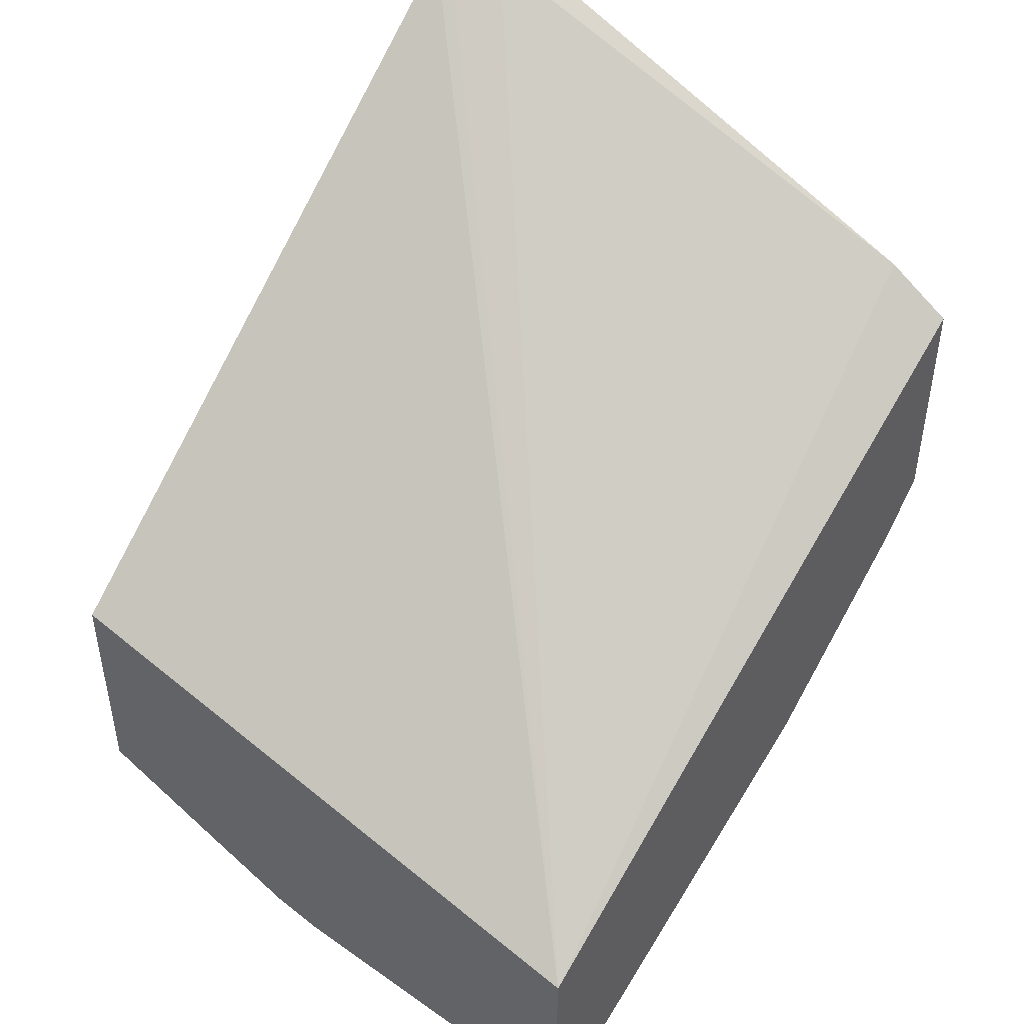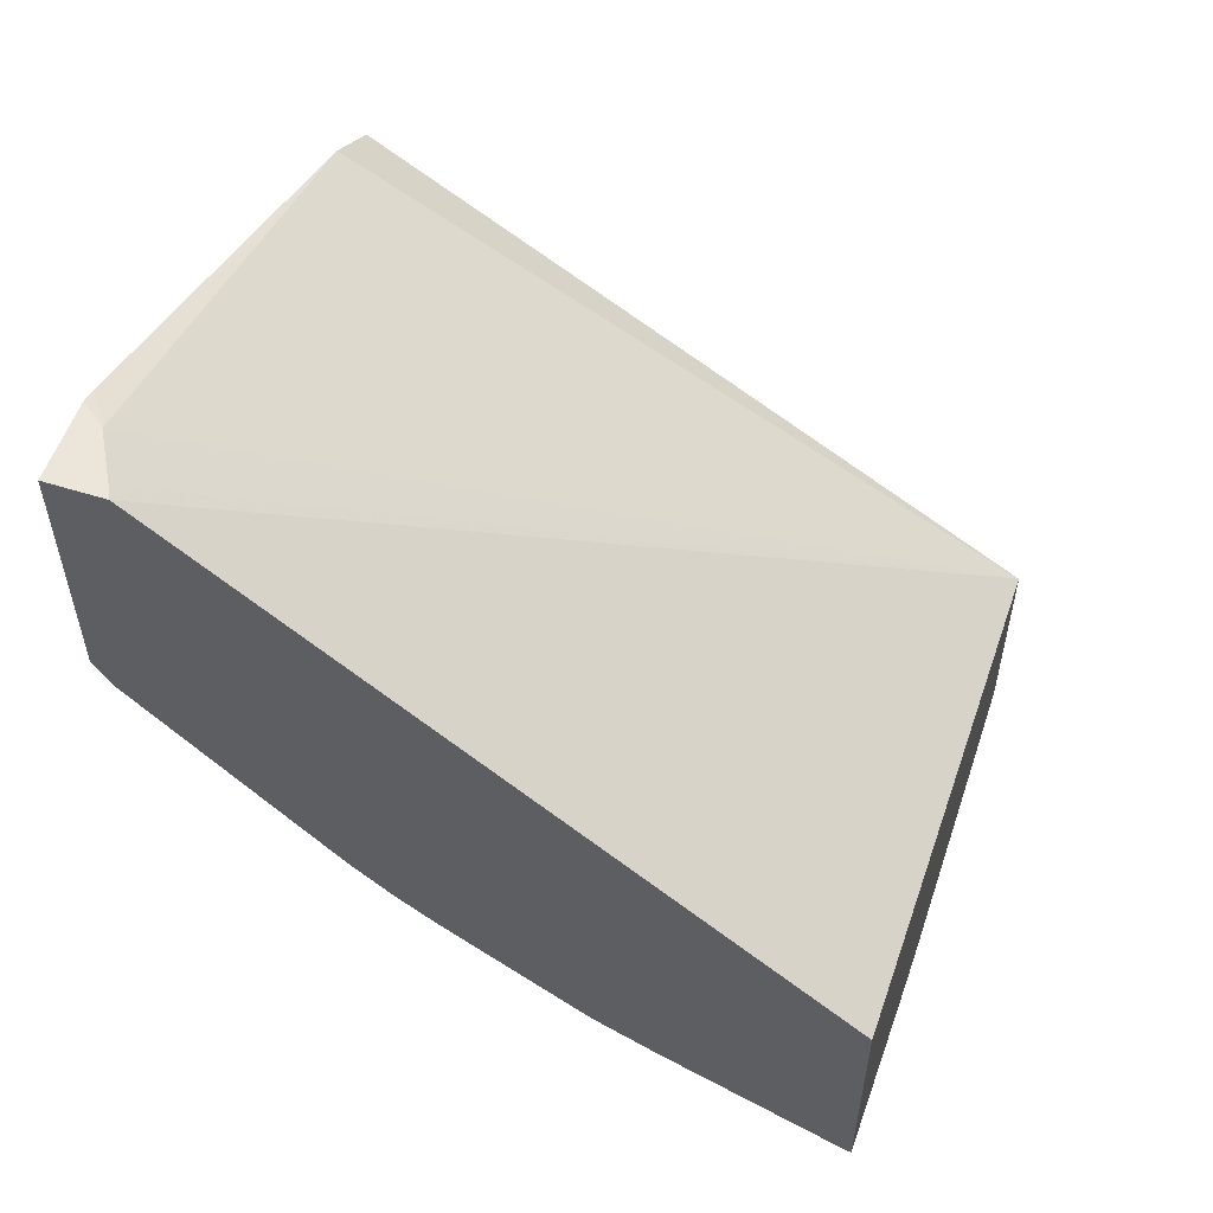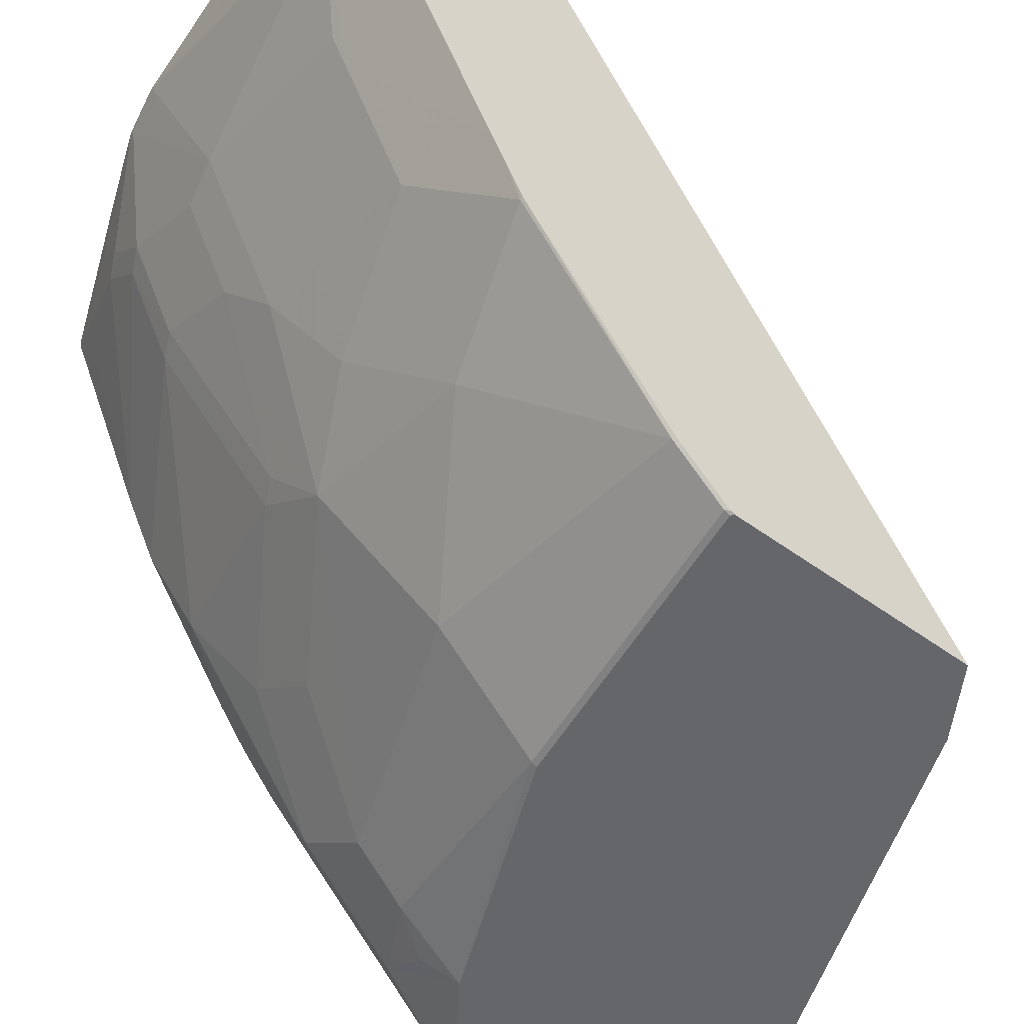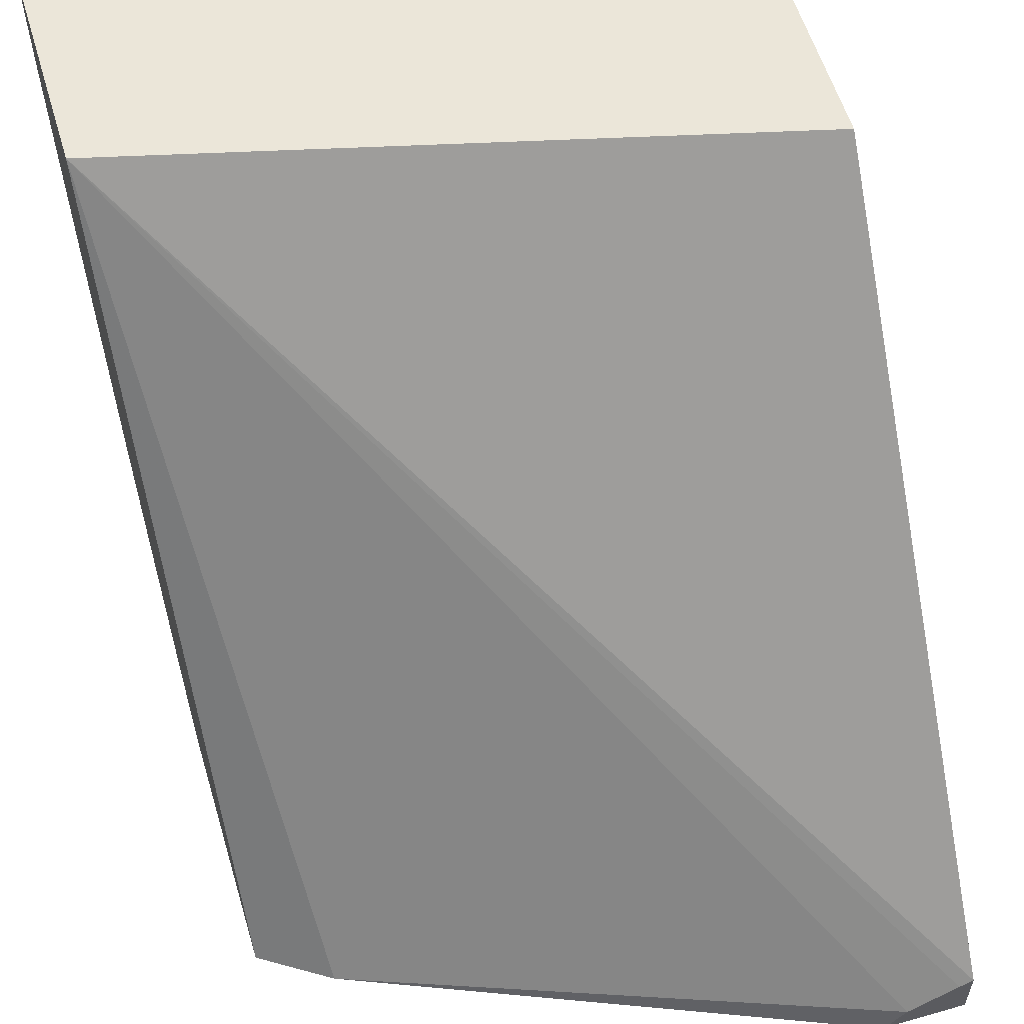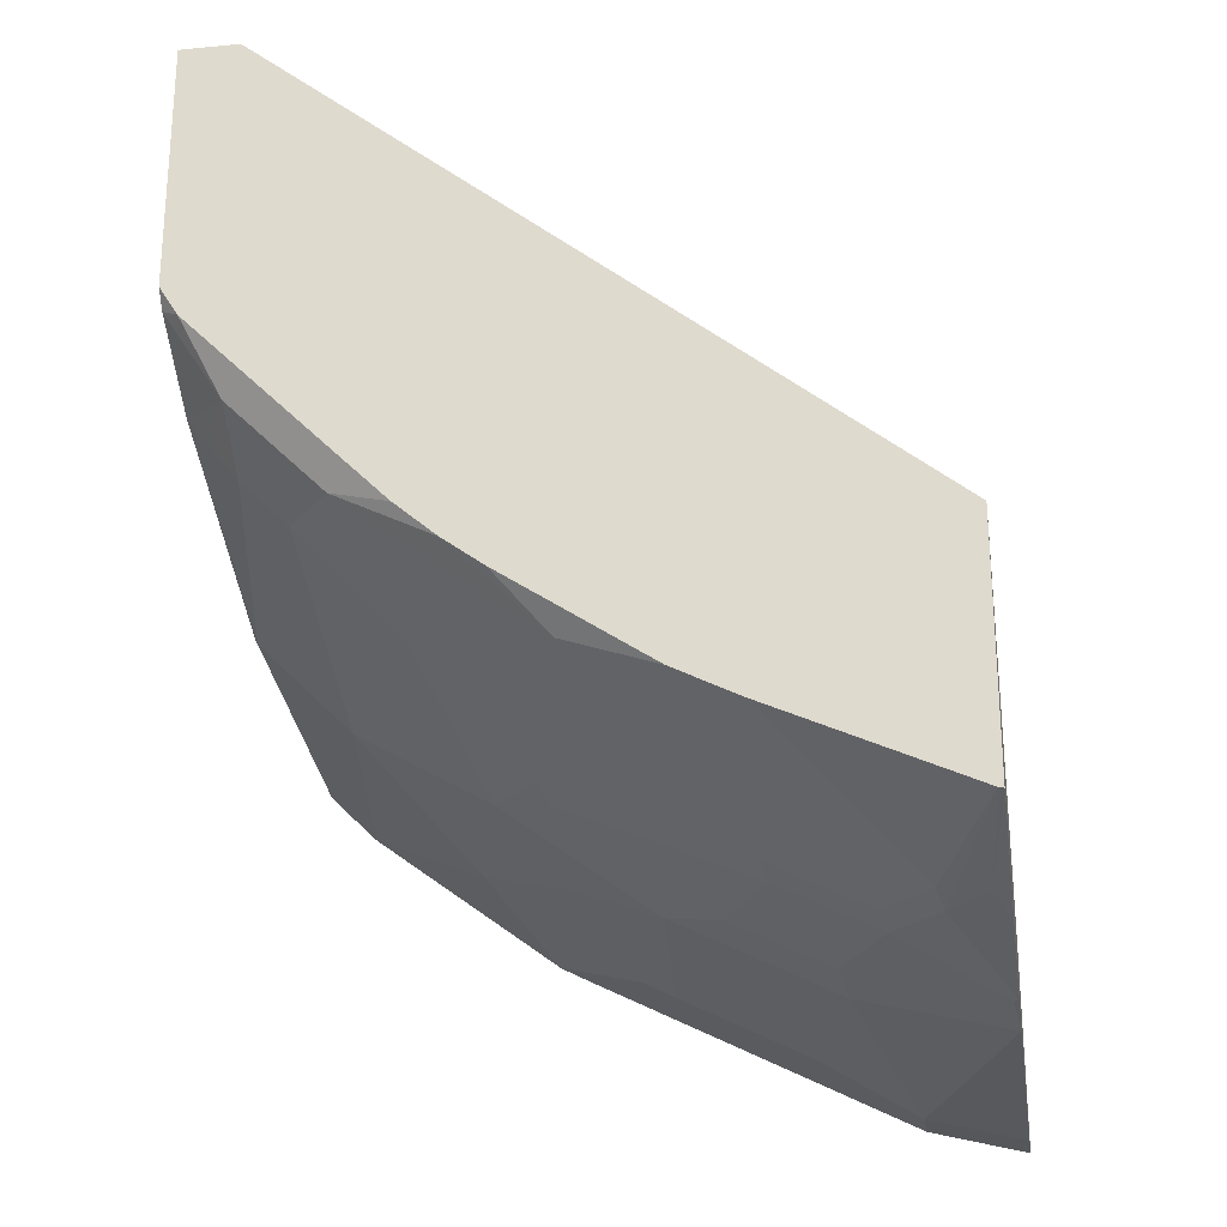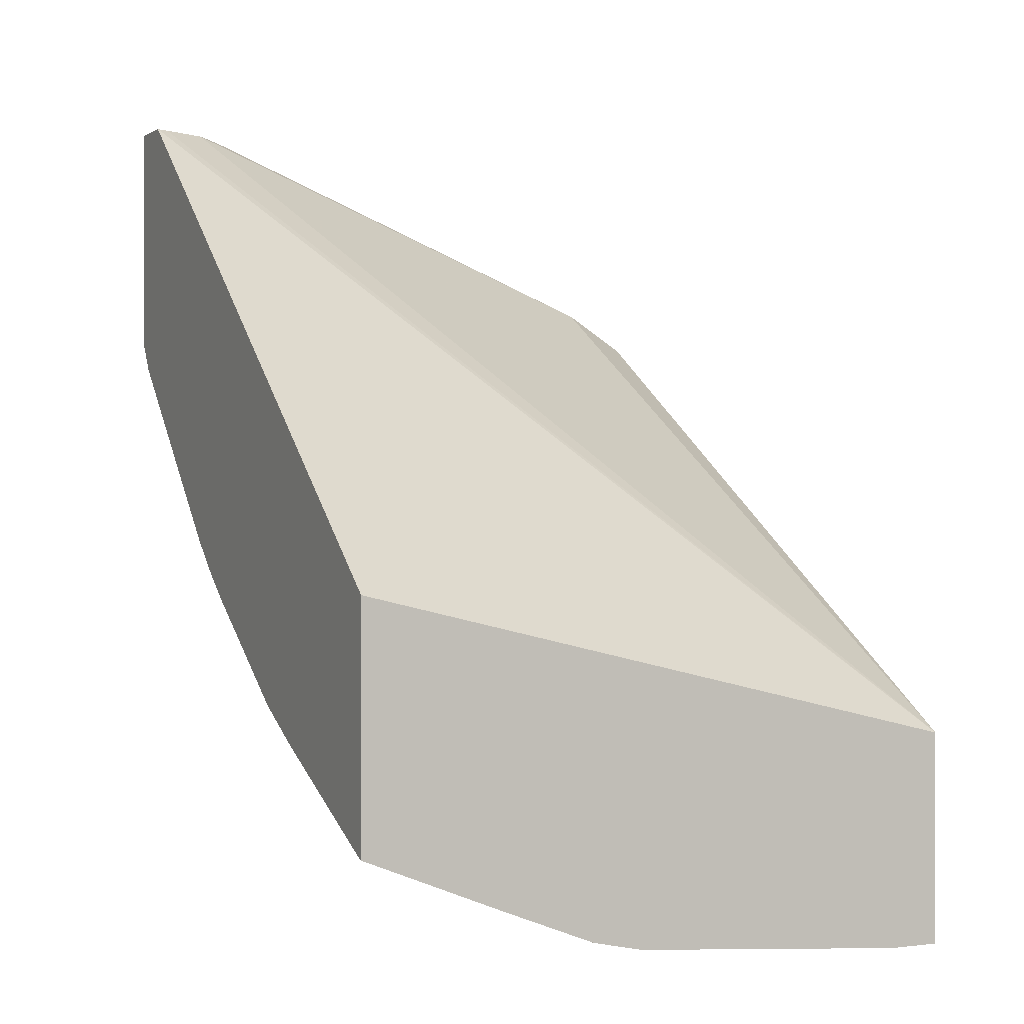
<metadata>
{"format":"obj","ext":"obj","renderer":"f3d","projection":"perspective","resolution":1024,"background":"white","views":[{"elev":45.9,"azim":-143.5,"up":"+Z"},{"elev":55.2,"azim":108.4,"up":"+Z"},{"elev":-51.7,"azim":-128.4,"up":"+Y"},{"elev":57.6,"azim":-16.6,"up":"+Y"},{"elev":-24.3,"azim":99.0,"up":"+Z"},{"elev":0.9,"azim":154.6,"up":"+Z"}]}
</metadata>
<code>
v 0.0196 -0.3922 -0.5973
v -0.001265 -0.3922 -0.5973
v 0.1371 -0.3922 -0.5875
v 0.07837 -0.4114 -0.5877
v 0.0196 -0.431 -0.5877
v -0.001265 -0.431 -0.5877
v -0.001265 -0.3922 -0.5093
v 0.1401 -0.3922 -0.5869
v 0.1176 -0.4506 -0.5681
v 0.0392 -0.4702 -0.5681
v 0.0392 -0.4832 -0.5616
v -0.001265 -0.4832 -0.5616
v 0.2549 -0.3922 -0.4463
v -0.001265 -0.6736 -0.3368
v 0.02576 -0.6736 -0.3196
v 0.23 -0.6635 -0.2402
v 0.2496 -0.6525 -0.2402
v 0.2546 -0.65 -0.2402
v 0.2549 -0.6499 -0.2402
v 0.1588 -0.3922 -0.5828
v 0.1567 -0.3943 -0.5828
v 0.1371 -0.453 -0.5632
v 0.1176 -0.4636 -0.5616
v 0.0392 -0.5224 -0.5419
v -0.001265 -0.5497 -0.5283
v 0.2549 -0.3922 -0.544
v -0.001265 -0.6736 -0.4347
v 0.2155 -0.6736 -0.2425
v 0.2219 -0.6736 -0.2402
v 0.2549 -0.6736 -0.2402
v 0.1966 -0.3922 -0.5677
v 0.2089 -0.3983 -0.5616
v 0.1959 -0.4138 -0.5632
v 0.1763 -0.4334 -0.5632
v 0.1371 -0.4922 -0.5436
v 0.1176 -0.5159 -0.5354
v 0.0392 -0.5354 -0.5354
v 1.34e-05 -0.5746 -0.5158
v -0.001265 -0.5611 -0.5226
v 0.2549 -0.394 -0.5436
v -0.001265 -0.673 -0.436
v 1.34e-05 -0.6736 -0.4353
v 0.2549 -0.6736 -0.3404
v 0.2549 -0.3943 -0.5435
v 0.2057 -0.4163 -0.5583
v 0.1861 -0.4359 -0.5583
v 0.1763 -0.4726 -0.5436
v 0.1567 -0.5509 -0.5044
v 0.1371 -0.5746 -0.4963
v 0.09795 -0.555 -0.5158
v 0.05878 -0.5942 -0.4963
v -0.001265 -0.5742 -0.5159
v 1.34e-05 -0.653 -0.4571
v -0.001265 -0.6721 -0.4371
v 1.34e-05 -0.6726 -0.4375
v 0.1176 -0.6736 -0.4157
v 0.2496 -0.6736 -0.3475
v 0.2549 -0.6661 -0.3524
v 0.2549 -0.4702 -0.5093
v 0.2448 -0.4163 -0.5387
v 0.1861 -0.475 -0.5387
v 0.1665 -0.5534 -0.4995
v 0.2253 -0.573 -0.4603
v 0.1959 -0.5942 -0.4571
v 0.2155 -0.6334 -0.4179
v 0.1176 -0.6334 -0.4571
v -0.001265 -0.6525 -0.4566
v 0.1176 -0.6726 -0.4179
v 0.2155 -0.6736 -0.3718
v 0.2155 -0.6734 -0.3722
v 0.2448 -0.6513 -0.382
v 0.2448 -0.6317 -0.4016
v 0.2549 -0.6463 -0.3723
v 0.2549 -0.496 -0.4963
v 0.2057 -0.4946 -0.5191
v 0.2448 -0.5338 -0.4799
v 0.2448 -0.6122 -0.4212
v 0.2155 -0.653 -0.3983
v 0.2253 -0.6611 -0.382
v 0.2549 -0.6071 -0.4115
v 0.2549 -0.5548 -0.4571
v 0.2549 -0.555 -0.457
v 0.2549 -0.5706 -0.4455
v 0.2549 -0.5874 -0.4312
f 44 60 45
f 41 55 42
f 41 54 55
f 42 55 68
f 42 68 56
f 43 57 58
f 44 59 60
f 45 60 59
f 48 62 49
f 46 59 61
f 46 61 47
f 47 61 62
f 47 62 48
f 49 62 63
f 38 53 52
f 49 63 64
f 45 59 46
f 38 51 53
f 26 40 32
f 37 51 38
f 24 38 25
f 49 64 65
f 25 38 39
f 26 32 31
f 27 41 42
f 32 40 44
f 32 44 33
f 33 45 34
f 33 44 45
f 34 45 46
f 34 46 47
f 35 47 48
f 35 48 49
f 35 49 36
f 36 50 37
f 36 49 50
f 37 50 51
f 38 52 39
f 49 65 66
f 76 82 83
f 49 51 50
f 65 72 78
f 65 78 68
f 65 68 66
f 68 78 70
f 68 70 69
f 70 79 71
f 70 78 79
f 71 79 78
f 71 78 72
f 72 77 80
f 72 80 73
f 74 81 76
f 76 81 82
f 76 83 77
f 77 84 80
f 77 83 84
f 24 37 38
f 65 77 72
f 49 66 51
f 63 65 64
f 63 76 77
f 51 66 53
f 52 53 67
f 53 66 68
f 53 68 55
f 53 55 54
f 53 54 67
f 56 68 69
f 57 69 70
f 57 70 71
f 57 71 58
f 58 71 72
f 58 72 73
f 59 74 61
f 61 74 75
f 61 75 62
f 62 76 63
f 62 75 76
f 63 77 65
f 24 36 37
f 74 76 75
f 22 35 23
f 3 8 9
f 3 9 4
f 4 9 5
f 5 9 10
f 5 10 11
f 5 11 12
f 5 12 6
f 7 14 15
f 7 15 16
f 7 16 17
f 7 17 18
f 7 18 19
f 7 19 13
f 8 20 21
f 8 21 9
f 9 22 23
f 9 23 11
f 2 14 7
f 9 11 10
f 2 27 14
f 2 67 54
f 1 2 7
f 1 7 13
f 1 13 26
f 1 26 31
f 1 31 20
f 23 35 36
f 1 20 8
f 1 8 3
f 1 3 4
f 1 4 5
f 1 5 6
f 1 6 2
f 2 6 12
f 2 12 25
f 2 25 39
f 2 39 52
f 2 52 67
f 2 41 27
f 9 21 22
f 2 54 41
f 11 36 24
f 14 43 30
f 14 30 29
f 14 29 28
f 14 28 15
f 15 28 16
f 16 28 29
f 16 29 30
f 16 19 18
f 16 18 17
f 20 31 32
f 20 32 33
f 20 33 21
f 21 33 34
f 21 34 22
f 22 34 47
f 22 47 35
f 11 23 36
f 14 57 43
f 14 69 57
f 16 30 19
f 13 58 73
f 14 56 69
f 11 25 12
f 13 19 30
f 13 30 43
f 13 43 58
f 13 73 80
f 13 80 84
f 11 24 25
f 13 83 82
f 13 84 83
f 13 82 81
f 13 81 74
f 13 74 59
f 13 59 44
f 13 44 40
f 13 40 26
f 14 27 42
f 14 42 56

</code>
